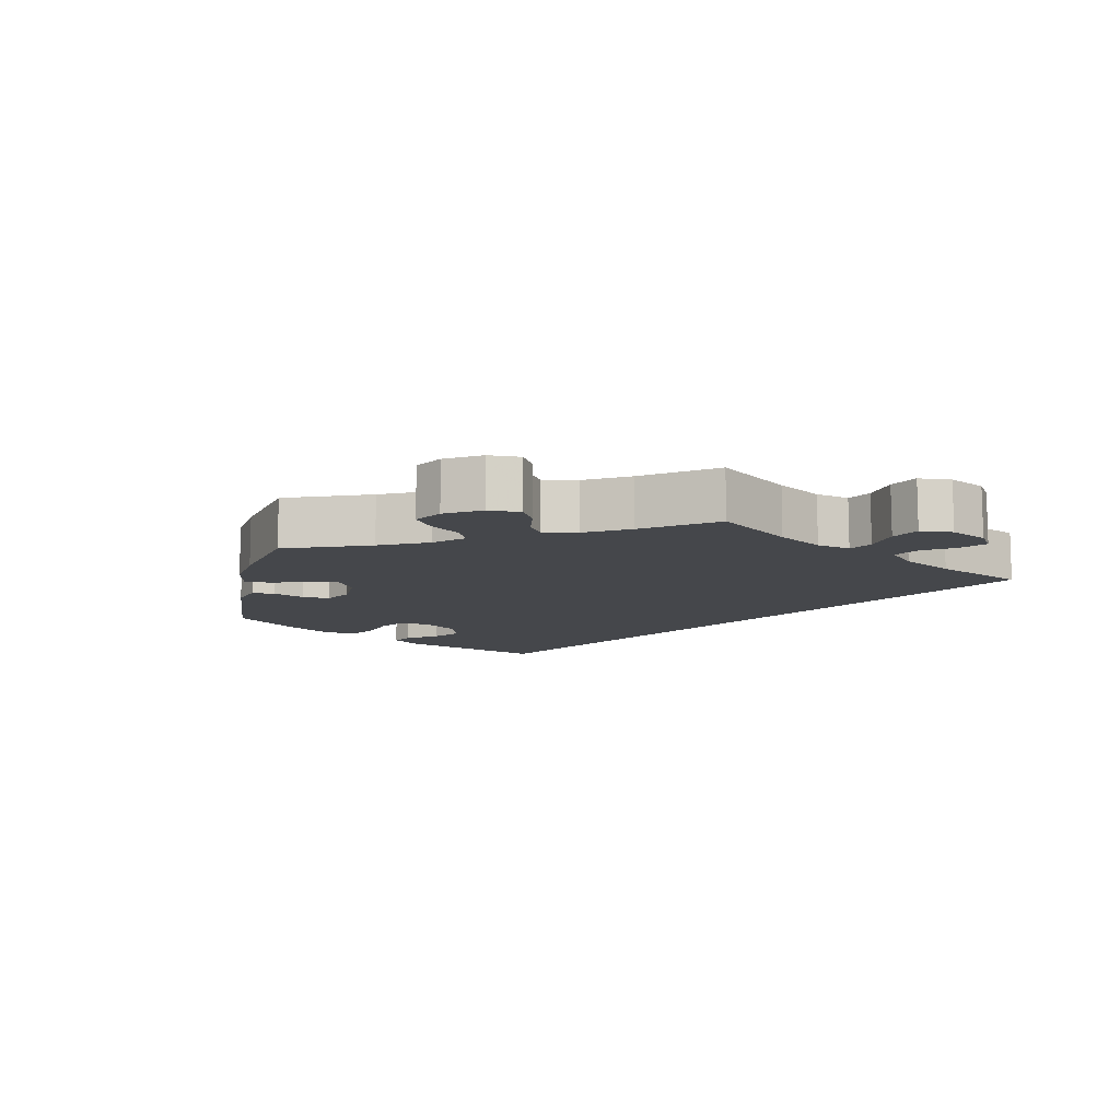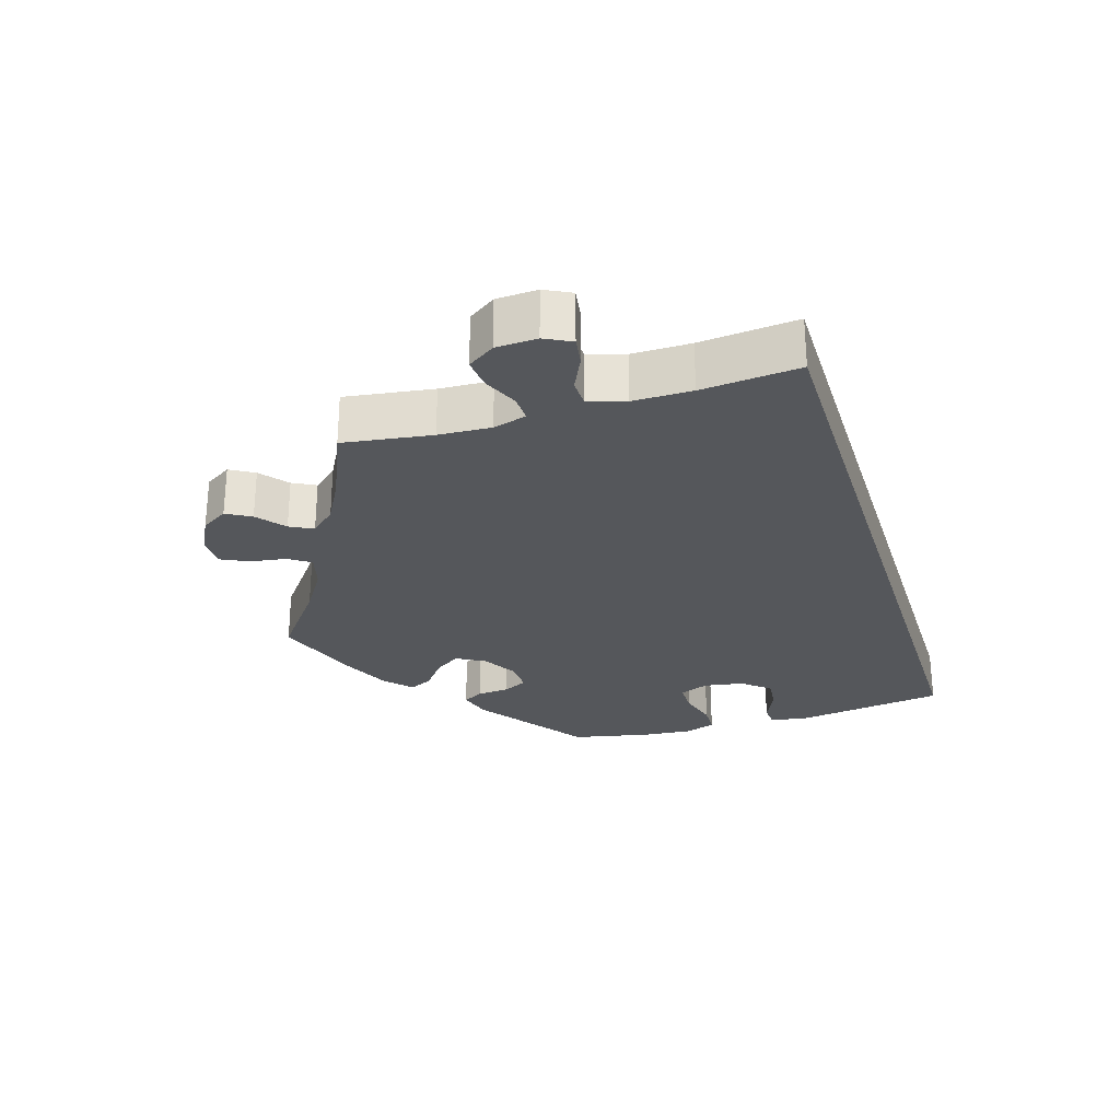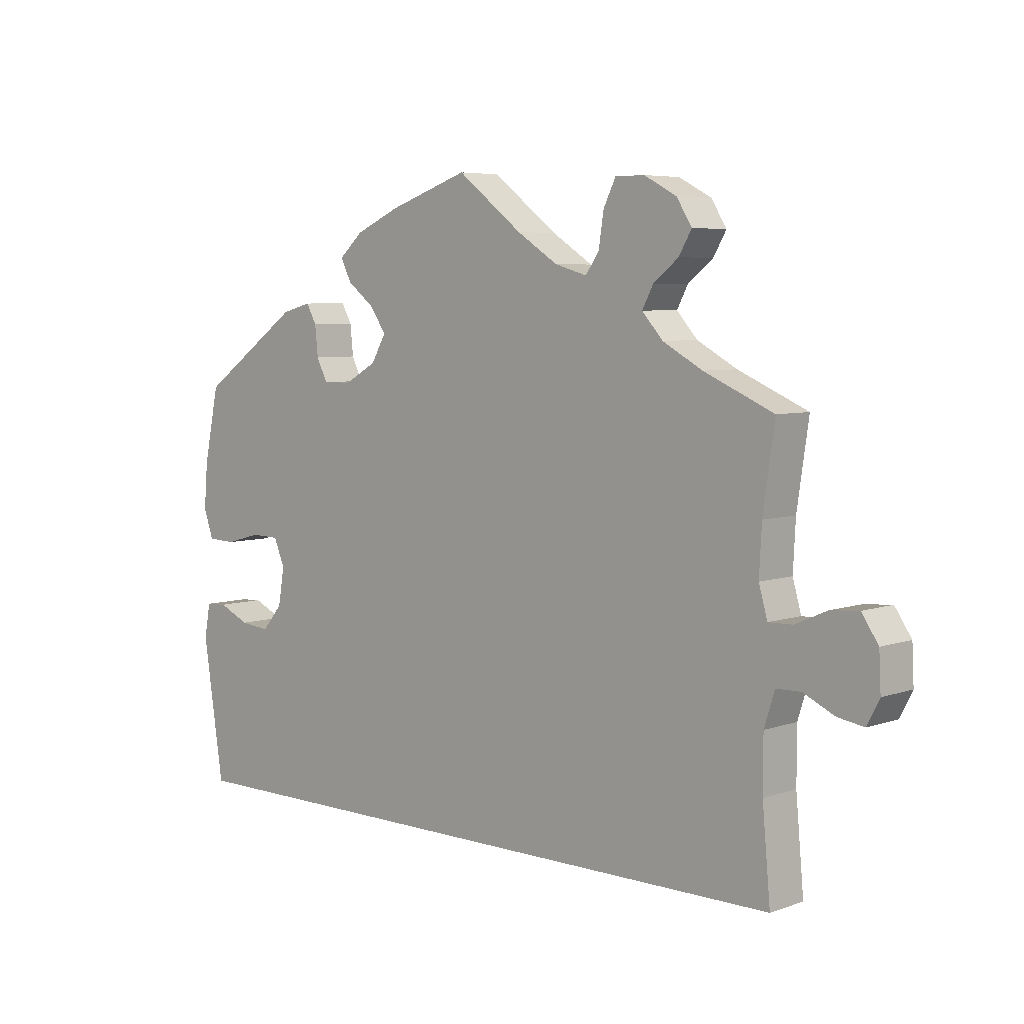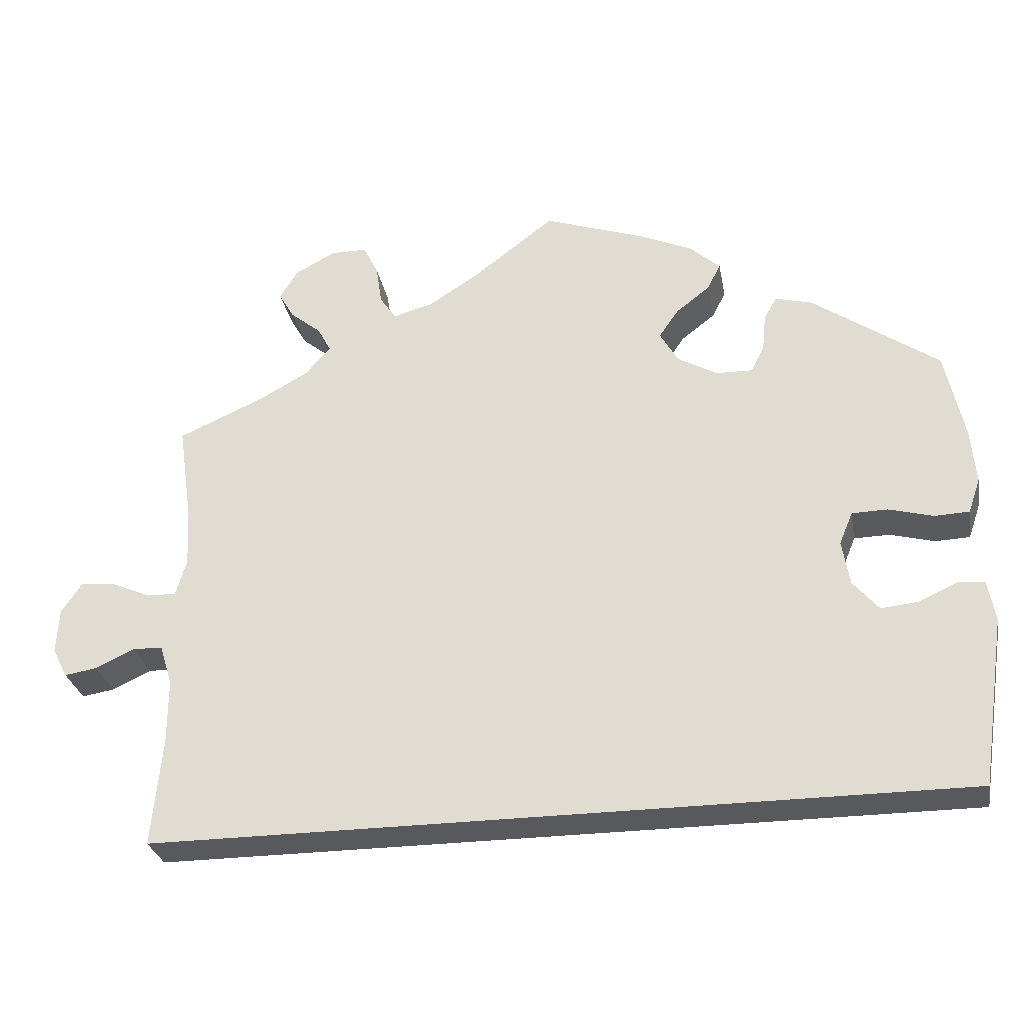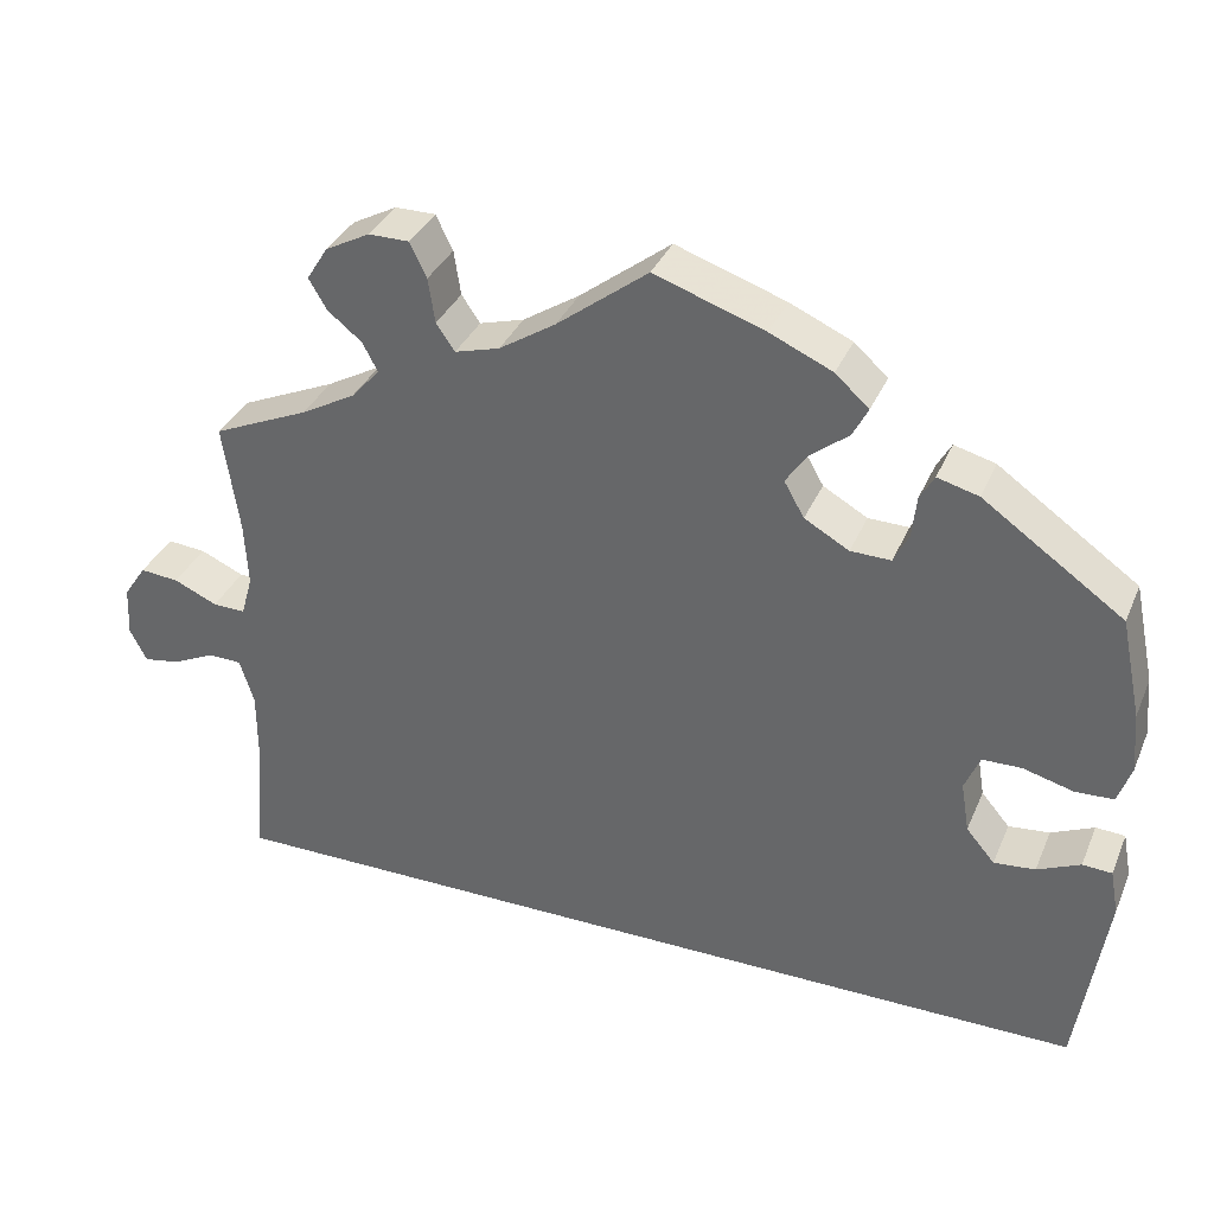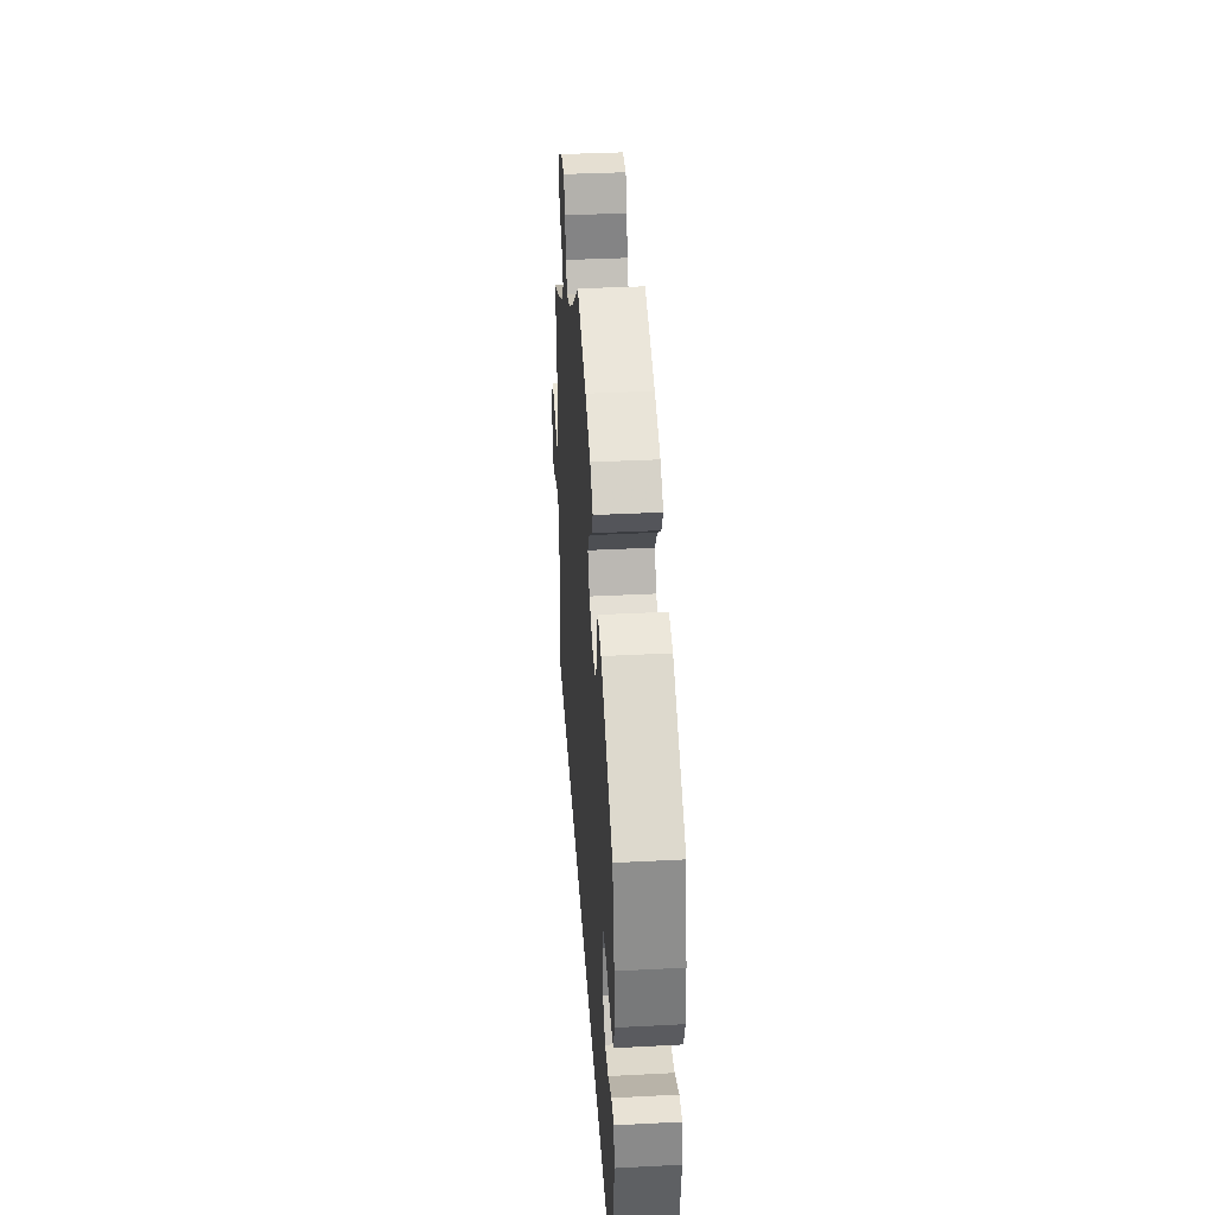
<metadata>
{"format":"obj","ext":"obj","renderer":"f3d","projection":"perspective","resolution":1024,"background":"white","views":[{"elev":-10.6,"azim":47.0,"up":"+Y"},{"elev":-26.8,"azim":107.4,"up":"+Y"},{"elev":5.8,"azim":43.5,"up":"+Z"},{"elev":-29.5,"azim":-169.5,"up":"+Z"},{"elev":34.9,"azim":-158.9,"up":"+Z"},{"elev":37.4,"azim":-93.8,"up":"+Z"}]}
</metadata>
<code>
v -0.321 0.07 0.44
v 0.692 0.07 0.042
v -0.475 0.07 -0.052
v 0.258 0.07 0.564
v -0.571 0.07 -0.085
v -0.182 0.07 0.436
v -0.233 0.07 0.326
v 0.518 0.07 0.18
v -0.299 0.07 0.361
v -0.537 0.07 -0.31
v 0.675 0.07 -0.057
v 0.632 0.07 -0.05
v 0.423 0.07 0.36
v -0.205 0.07 0.542
v 0.25 0.07 0.511
v -0.245 0.07 0.506
v 0.695 0.07 -0.018
v -0.552 0.07 0.073
v 0.383 0.07 0.501
v 0.665 0.07 0.082
v 0.358 0.07 0.396
v -0.568 0.07 0.119
v -0.561 0.07 -0.031
v 0.404 0.07 0.537
v -0.506 0.07 0.071
v -0.537 0.07 0.31
v -0.131 0.07 0.575
v -0.281 0.07 0.325
v 0 0.07 0.62
v 0.524 0.07 -0.167
v 0.228 0.07 0.479
v -0.37 0.07 0.427
v -0.18 0.07 0.356
v 0.324 0.07 0.434
v 0.567 0.07 0.055
v 0.326 0.07 0.605
v 0.537 0.07 -0.31
v -0.156 0.07 0.398
v 0.541 0.07 -0.027
v -0.426 0.07 -0.057
v 0.175 0.07 0.494
v 0.619 0.07 0.078
v -0.562 0.07 0.191
v 0.524 0.07 -0.081
v 0.514 0.07 0.103
v -0.526 0.07 -0.029
v 0.278 0.07 0.605
v -0.304 0.07 0.41
v -0.447 0.07 0.087
v -0.227 0.07 0.471
v 0.537 0.07 0.31
v -0.382 0.07 0.043
v -0.4 0.07 0.086
v 0.108 0.07 0.537
v 0.379 0.07 0.577
v 0.581 0.07 -0.026
v 0.342 0.07 0.468
v 0.528 0.07 0.054
v -0.392 0.07 -0.017
v -0.321 -0 0.44
v 0.692 -0 0.042
v -0.475 -0 -0.052
v 0.258 -0 0.564
v -0.571 -0 -0.085
v -0.182 -0 0.436
v -0.233 -0 0.326
v 0.518 -0 0.18
v -0.299 -0 0.361
v -0.537 -0 -0.31
v 0.675 -0 -0.057
v 0.632 -0 -0.05
v 0.423 -0 0.36
v -0.205 -0 0.542
v 0.25 -0 0.511
v -0.245 -0 0.506
v 0.695 -0 -0.018
v -0.552 -0 0.073
v 0.383 -0 0.501
v 0.665 -0 0.082
v 0.358 -0 0.396
v -0.568 -0 0.119
v -0.561 -0 -0.031
v 0.404 -0 0.537
v -0.506 -0 0.071
v -0.537 -0 0.31
v -0.131 -0 0.575
v -0.281 -0 0.325
v 0 -0 0.62
v 0.524 -0 -0.167
v 0.228 -0 0.479
v -0.37 -0 0.427
v -0.18 -0 0.356
v 0.324 -0 0.434
v 0.567 -0 0.055
v 0.326 -0 0.605
v 0.537 -0 -0.31
v -0.156 -0 0.398
v 0.541 -0 -0.027
v -0.426 -0 -0.057
v 0.175 -0 0.494
v 0.619 -0 0.078
v -0.562 -0 0.191
v 0.524 -0 -0.081
v 0.514 -0 0.103
v -0.526 -0 -0.029
v 0.278 -0 0.605
v -0.304 -0 0.41
v -0.447 -0 0.087
v -0.227 -0 0.471
v 0.537 -0 0.31
v -0.382 -0 0.043
v -0.4 -0 0.086
v 0.108 -0 0.537
v 0.379 -0 0.577
v 0.581 -0 -0.026
v 0.342 -0 0.468
v 0.528 -0 0.054
v -0.392 -0 -0.017
f 27 29 54
f 14 27 54 41
f 6 50 16 14
f 38 6 14 41
f 33 38 41 31
f 7 33 31
f 32 1 48 9
f 32 9 28
f 26 32 28
f 43 26 28 7
f 49 25 18 22
f 53 49 22 43
f 5 23 46 3
f 5 3 40
f 30 37 10 5
f 44 30 5 40
f 39 44 40 59
f 17 11 12 56
f 35 42 20 2
f 58 35 2 17
f 13 51 8
f 21 13 8 45
f 34 21 45 58
f 55 24 19 57
f 55 57 34
f 36 55 34
f 15 4 47 36
f 31 15 36 34
f 53 43 7 31
f 56 39 59 52
f 58 17 56 52
f 58 52 53
f 31 34 58 53
f 113 88 86
f 100 113 86 73
f 73 75 109 65
f 100 73 65 97
f 90 100 97 92
f 90 92 66
f 68 107 60 91
f 87 68 91
f 87 91 85
f 66 87 85 102
f 81 77 84 108
f 102 81 108 112
f 62 105 82 64
f 99 62 64
f 64 69 96 89
f 99 64 89 103
f 118 99 103 98
f 115 71 70 76
f 61 79 101 94
f 76 61 94 117
f 67 110 72
f 104 67 72 80
f 117 104 80 93
f 116 78 83 114
f 93 116 114
f 93 114 95
f 95 106 63 74
f 93 95 74 90
f 90 66 102 112
f 111 118 98 115
f 111 115 76 117
f 112 111 117
f 112 117 93 90
f 54 113 100 41
f 41 100 90 31
f 31 90 74 15
f 15 74 63 4
f 4 63 106 47
f 47 106 95 36
f 36 95 114 55
f 55 114 83 24
f 24 83 78 19
f 19 78 116 57
f 57 116 93 34
f 34 93 80 21
f 21 80 72 13
f 13 72 110 51
f 51 110 67 8
f 8 67 104 45
f 45 104 117 58
f 58 117 94 35
f 35 94 101 42
f 42 101 79 20
f 20 79 61 2
f 2 61 76 17
f 17 76 70 11
f 11 70 71 12
f 12 71 115 56
f 56 115 98 39
f 39 98 103 44
f 44 103 89 30
f 30 89 96 37
f 37 96 69 10
f 10 69 64 5
f 5 64 82 23
f 23 82 105 46
f 46 105 62 3
f 3 62 99 40
f 40 99 118 59
f 59 118 111 52
f 52 111 112 53
f 53 112 108 49
f 49 108 84 25
f 25 84 77 18
f 18 77 81 22
f 22 81 102 43
f 43 102 85 26
f 26 85 91 32
f 32 91 60 1
f 1 60 107 48
f 48 107 68 9
f 9 68 87 28
f 28 87 66 7
f 7 66 92 33
f 33 92 97 38
f 38 97 65 6
f 6 65 109 50
f 50 109 75 16
f 16 75 73 14
f 14 73 86 27
f 27 86 88 29
f 29 88 113 54

</code>
